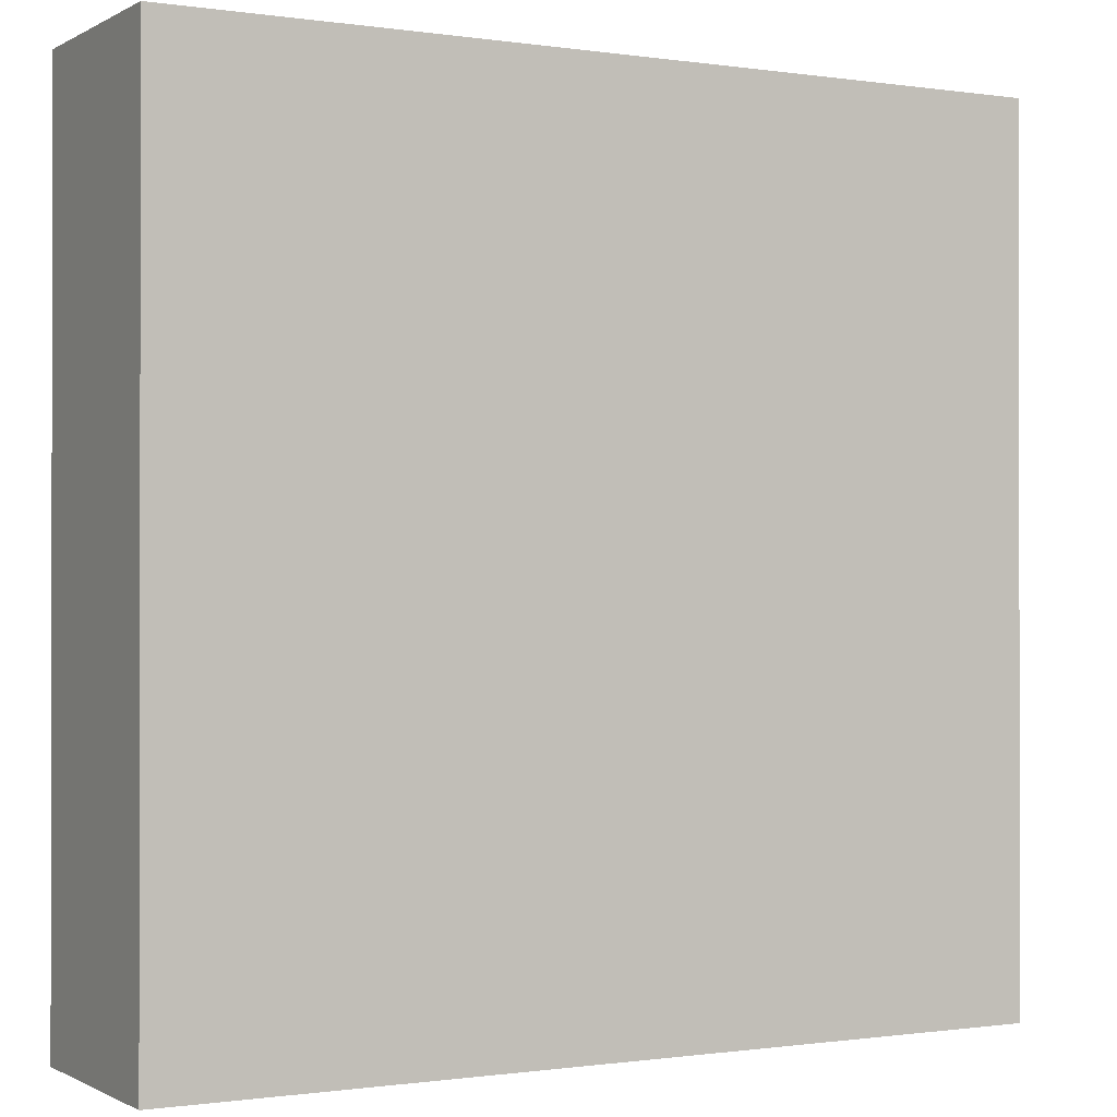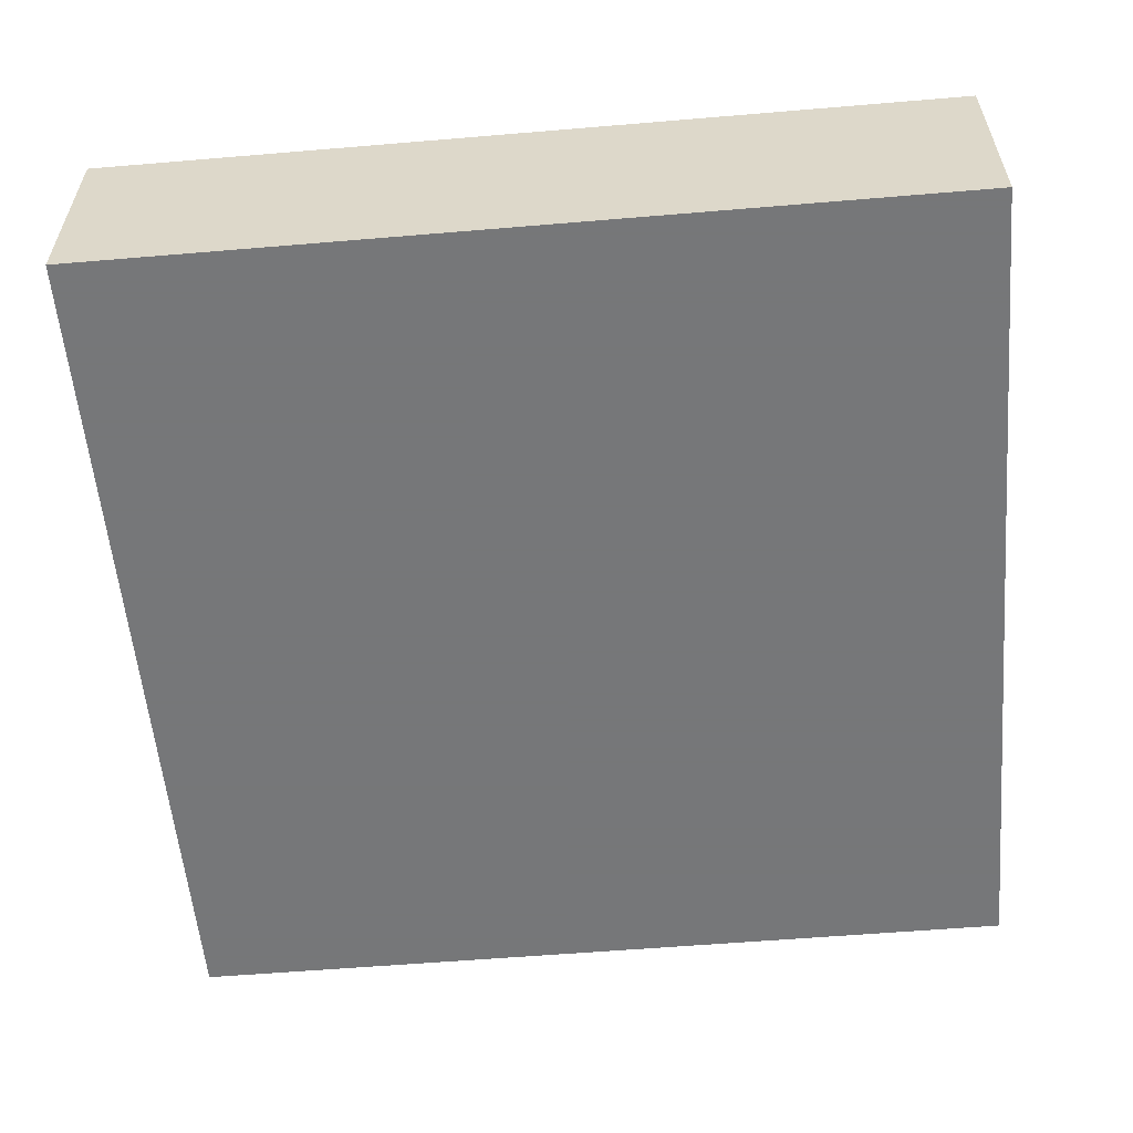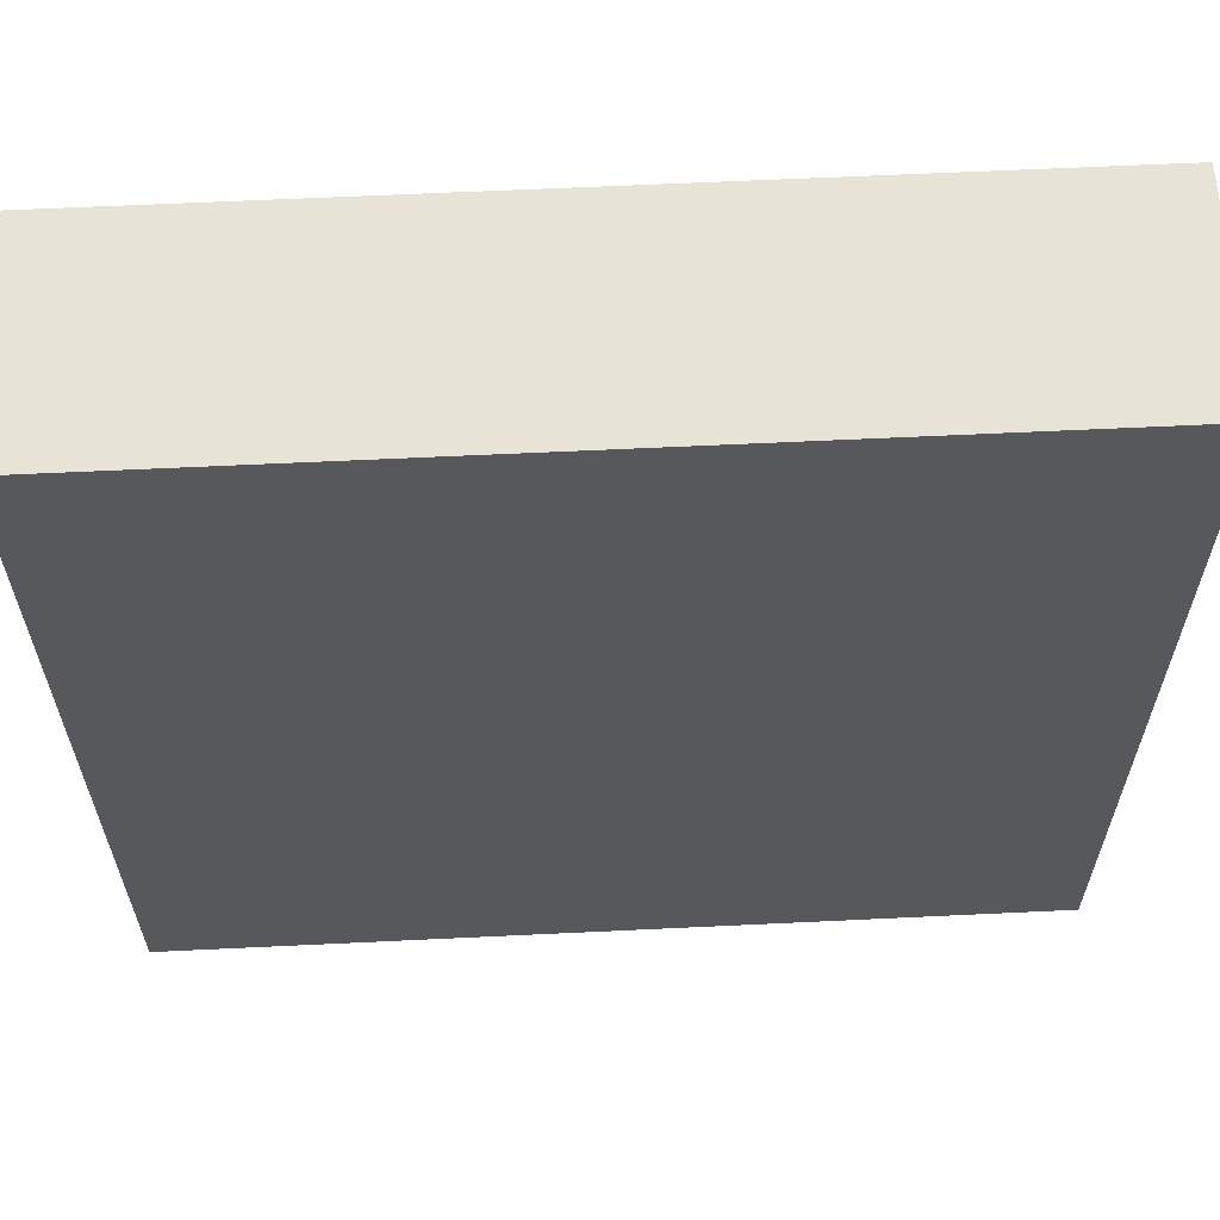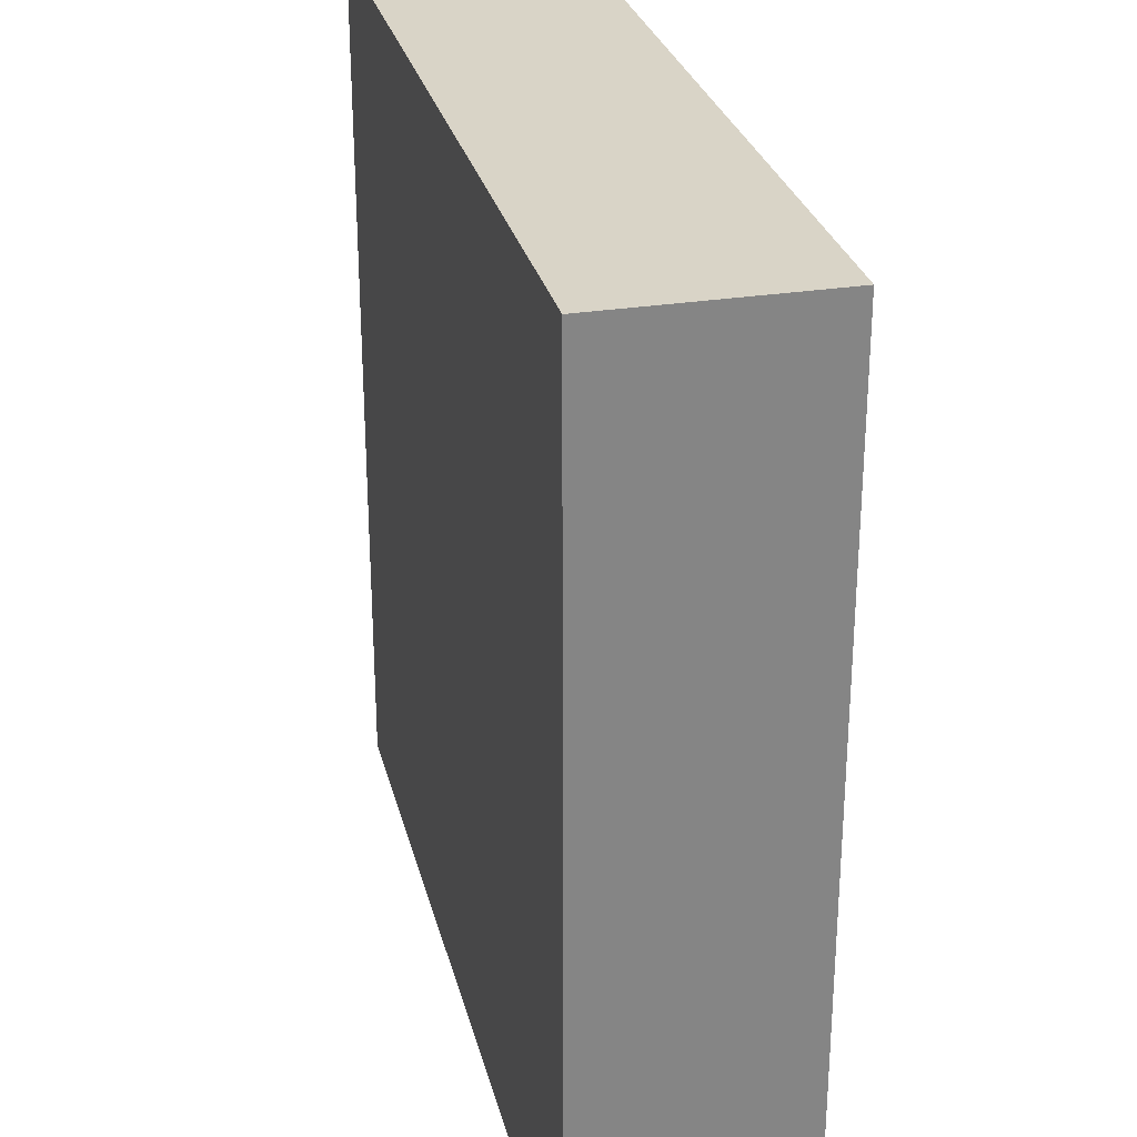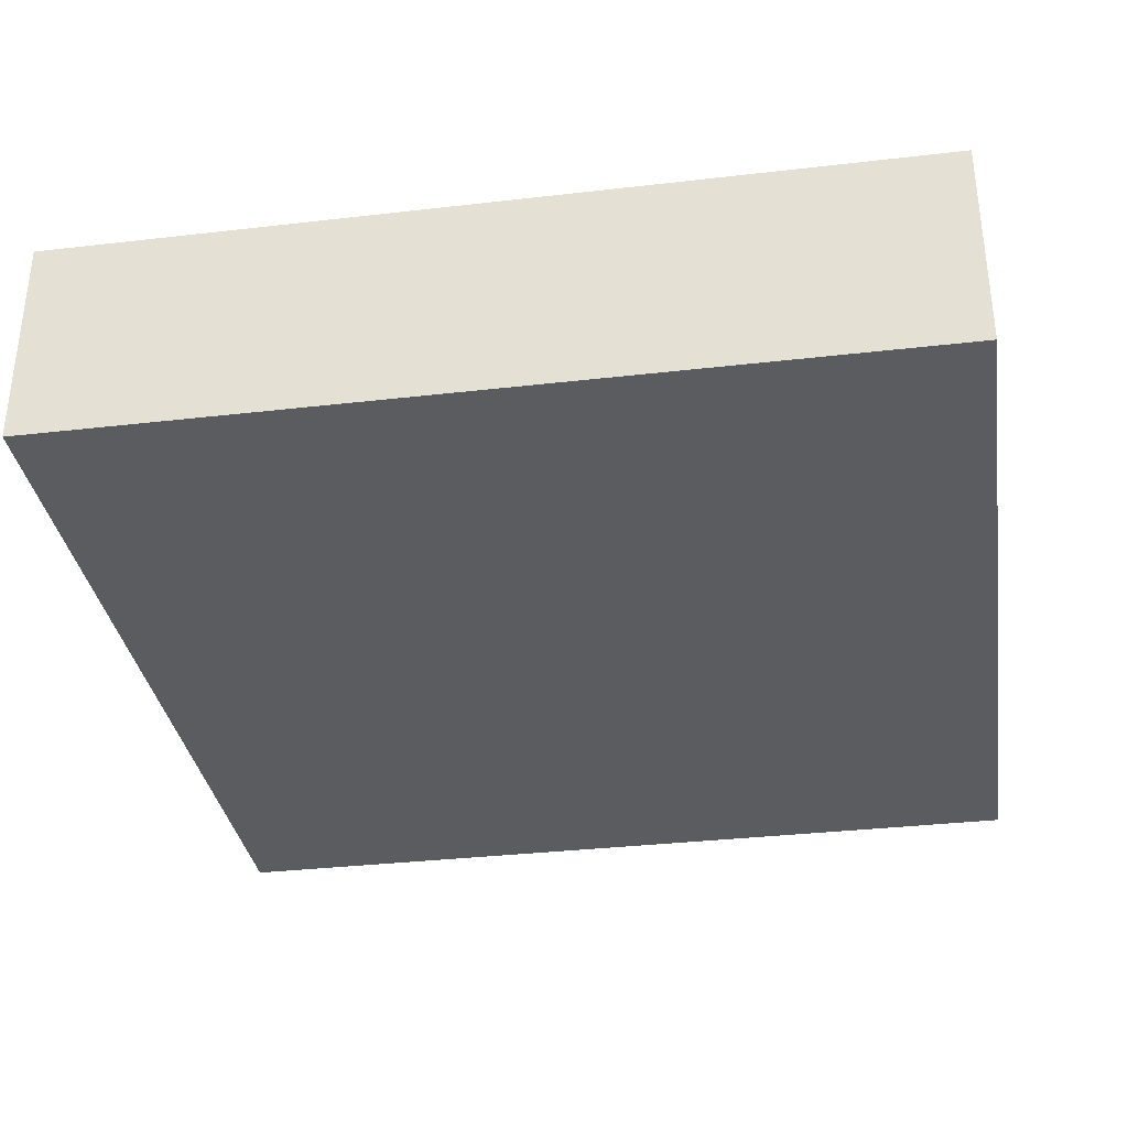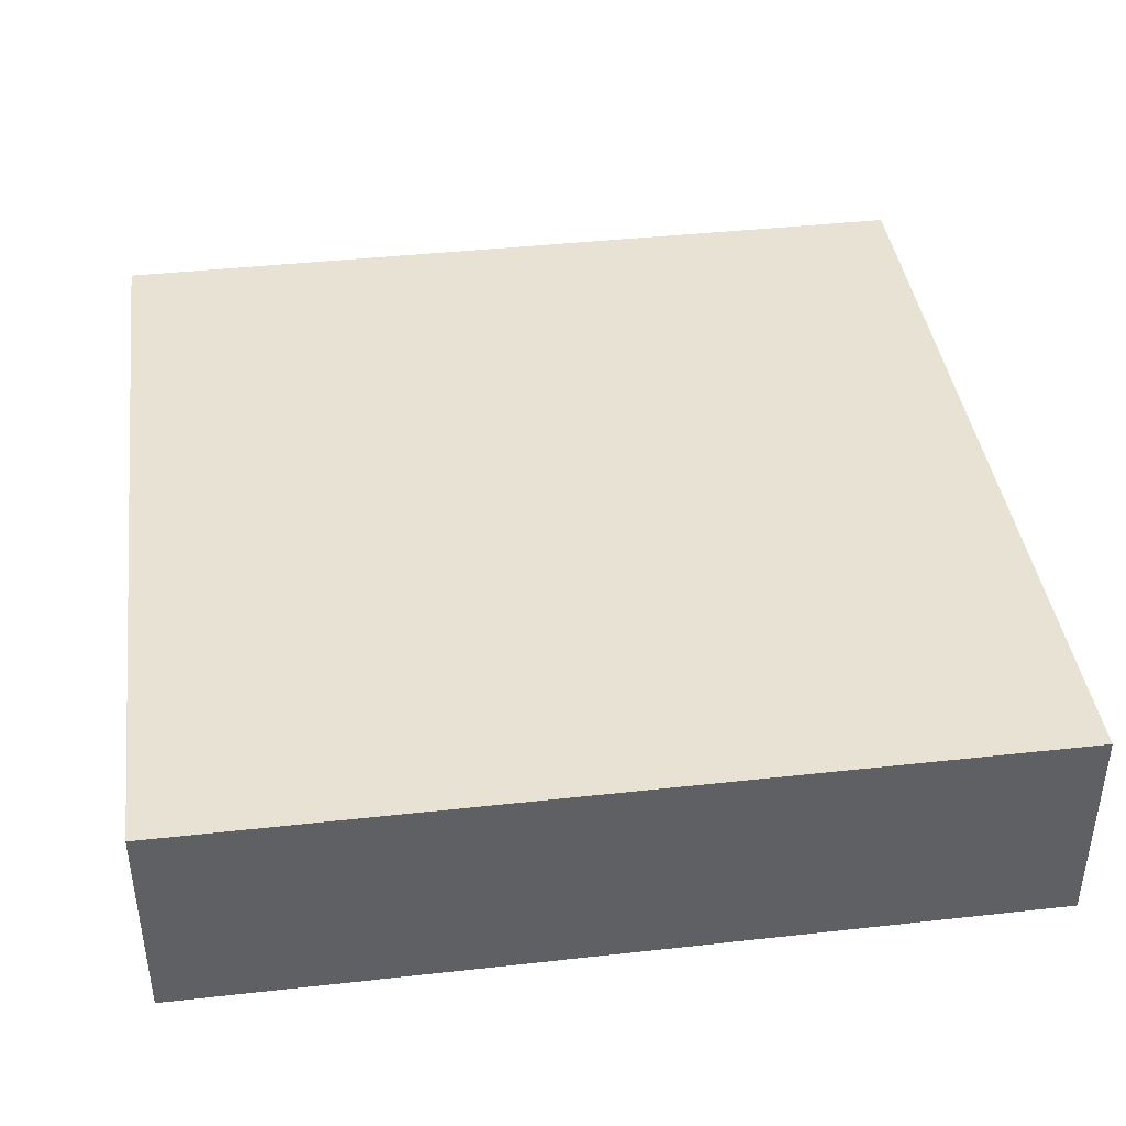
<metadata>
{"format":"obj","ext":"obj","renderer":"f3d","projection":"perspective","resolution":1024,"background":"white","views":[{"elev":-0.6,"azim":151.1,"up":"+Z"},{"elev":-57.1,"azim":95.0,"up":"+Y"},{"elev":62.0,"azim":-2.8,"up":"+Z"},{"elev":28.5,"azim":-103.5,"up":"+Z"},{"elev":-34.0,"azim":-171.1,"up":"+Y"},{"elev":40.8,"azim":172.3,"up":"+Y"}]}
</metadata>
<code>
v 2 10 2
v 14 10 2
v 14 10 14
v 2 10 14
v 2 13 2
v 14 13 2
v 14 13 14
v 2 13 14
g 0
f 2 1 5 6
f 6 7 3 2
f 7 8 4 3
f 1 4 8 5
f 1 2 3 4
f 8 7 6 5

</code>
